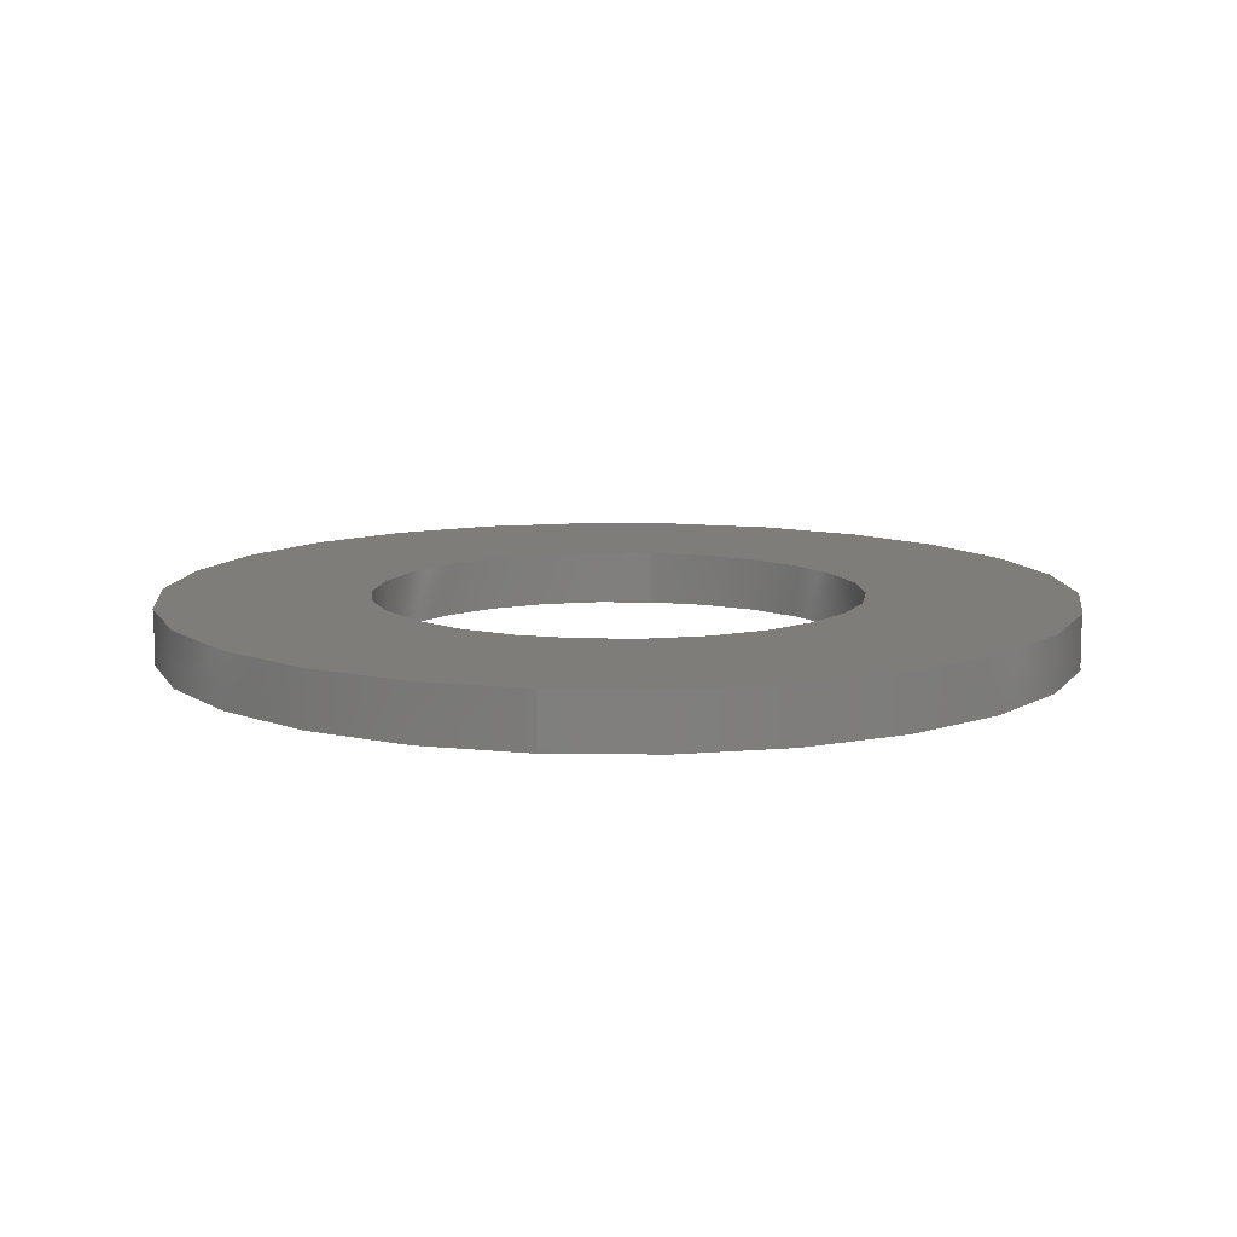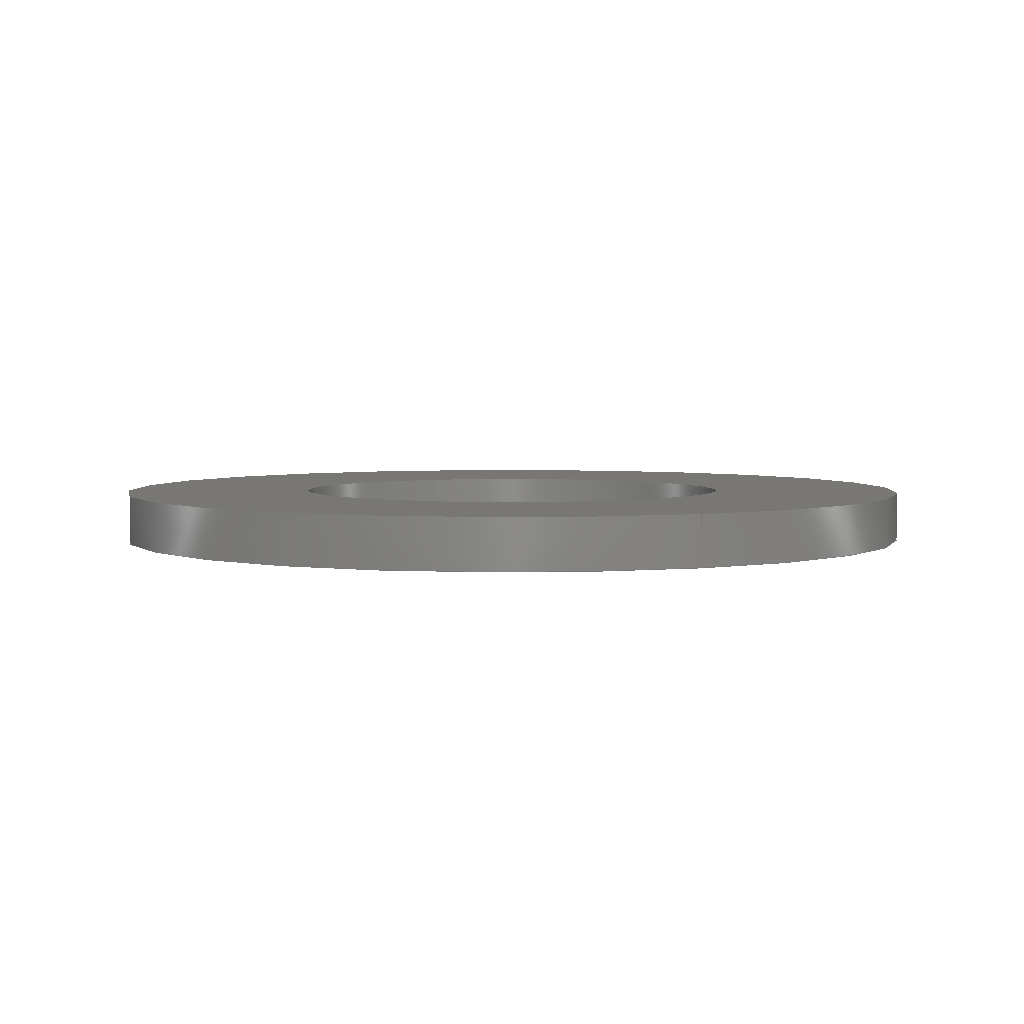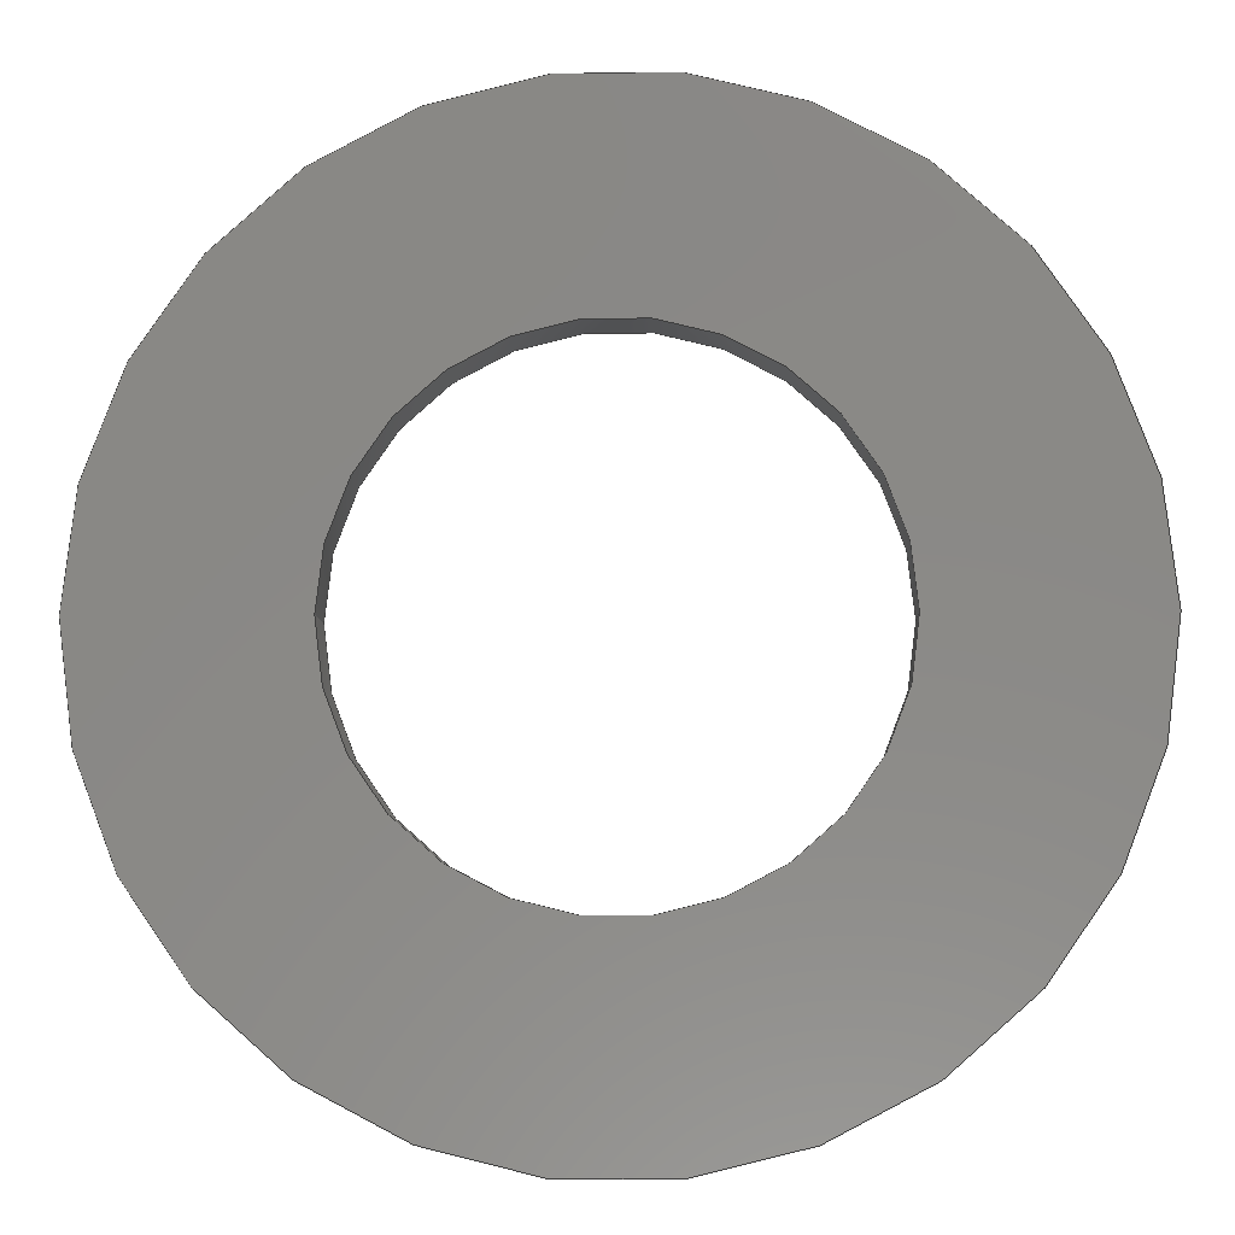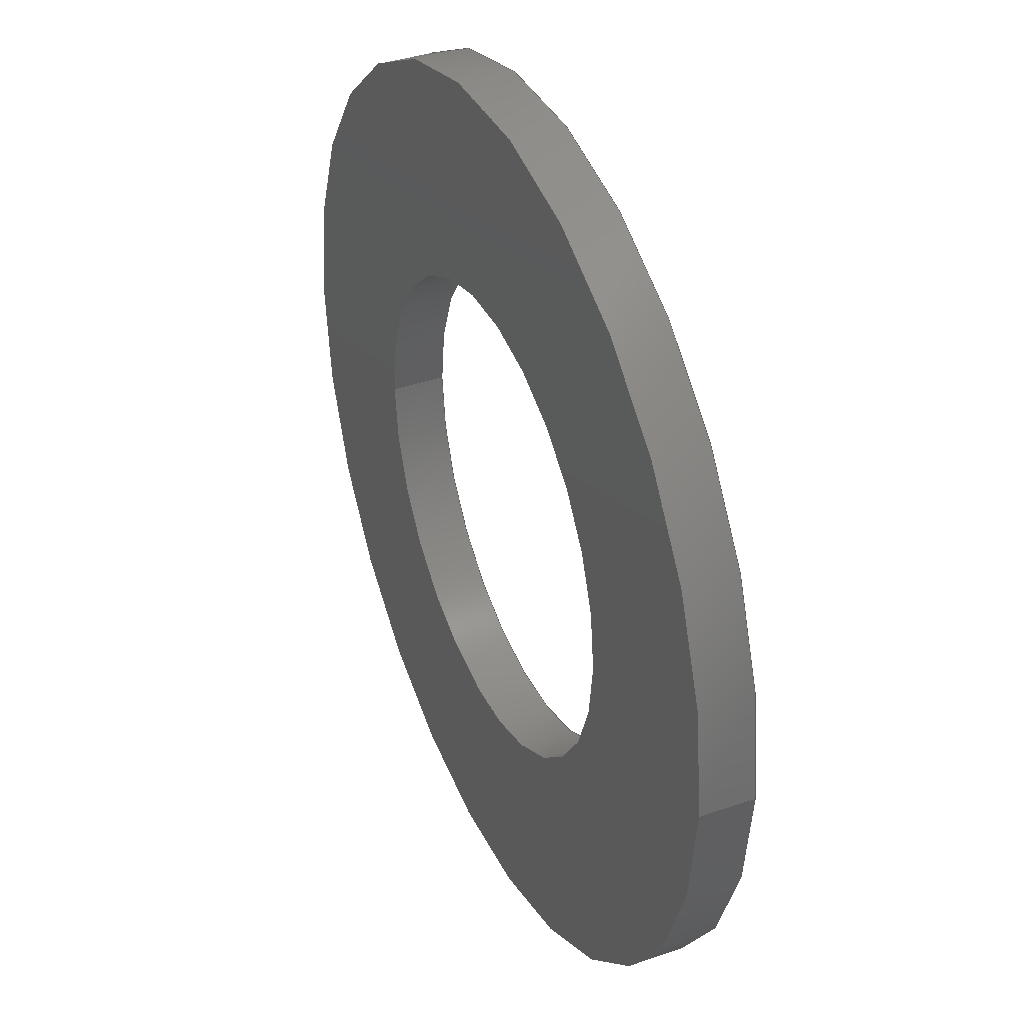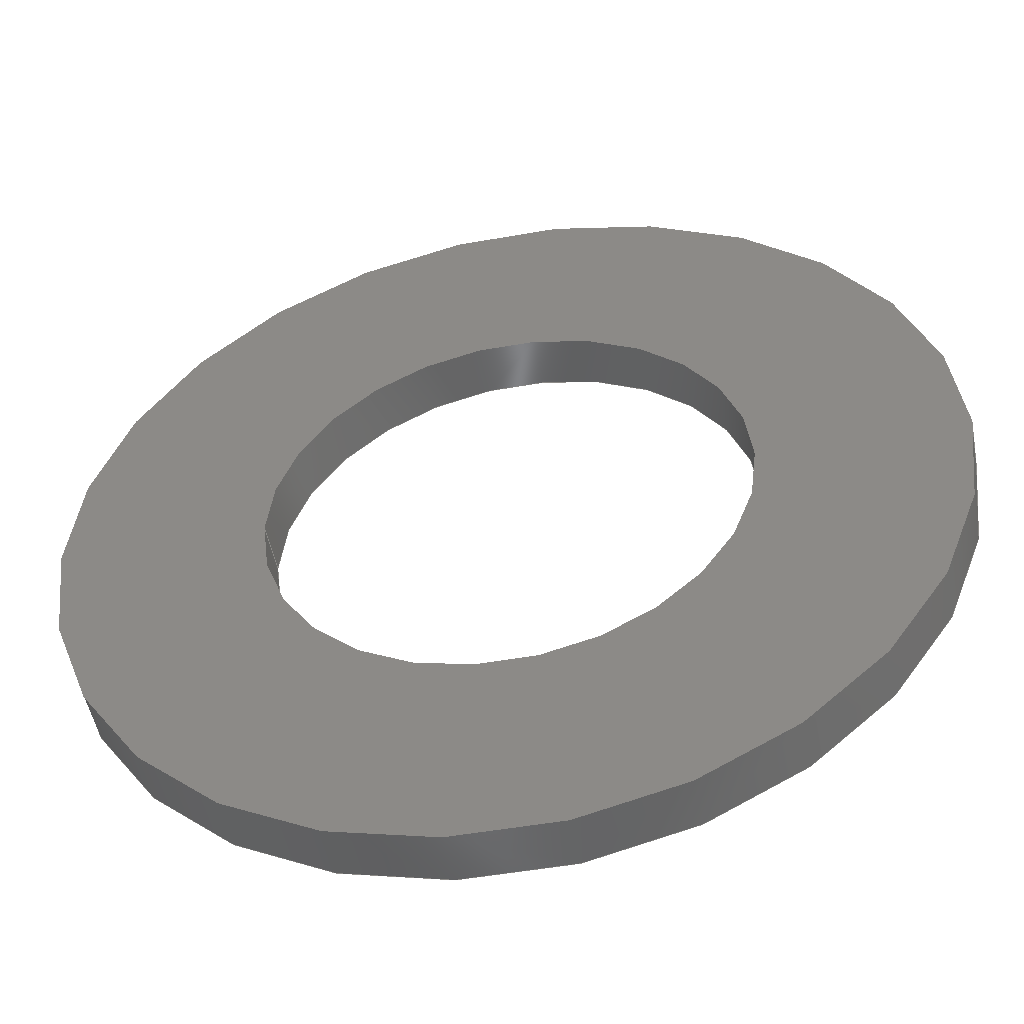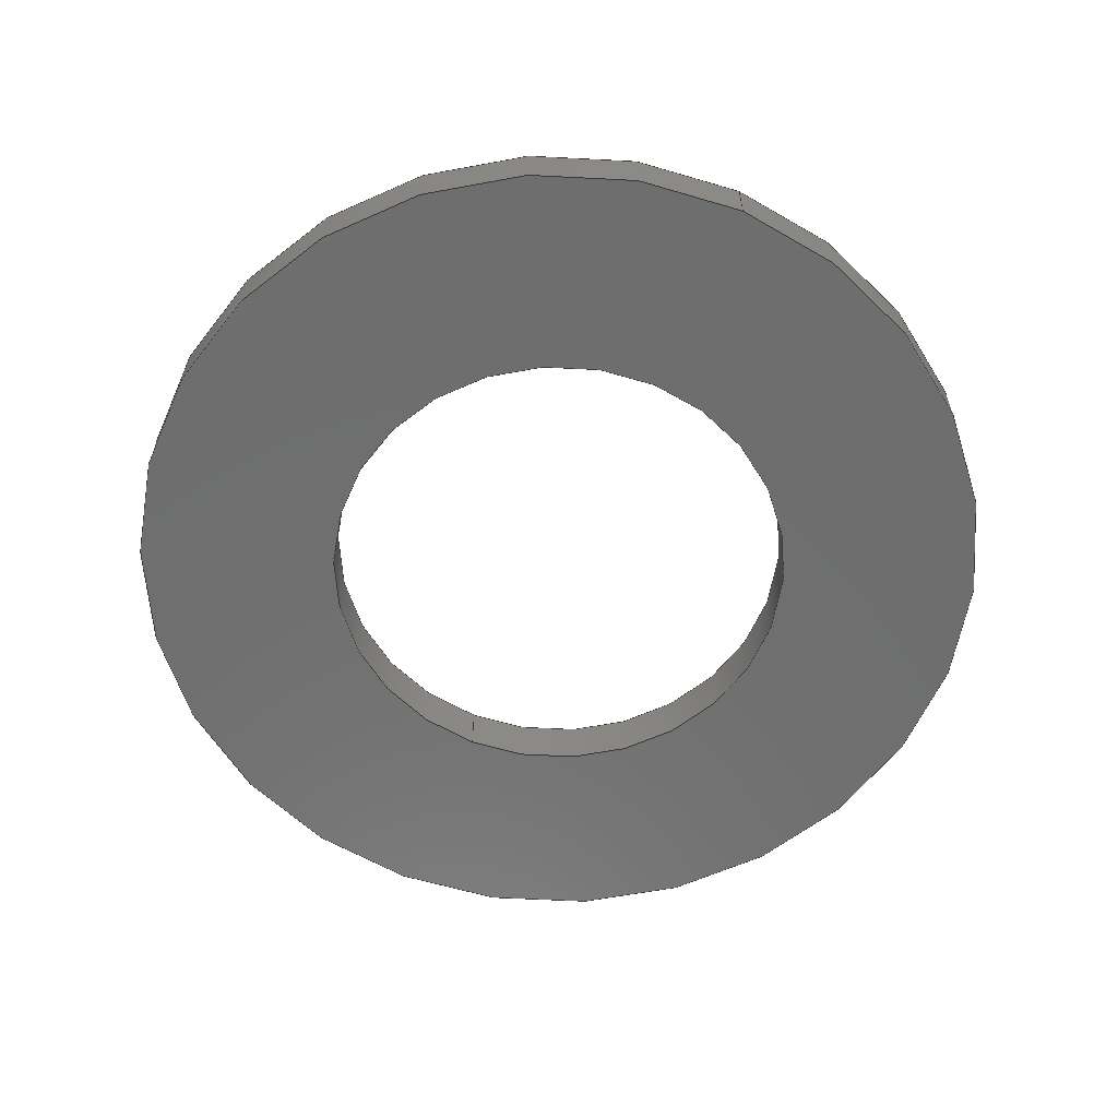
<metadata>
{"format":"step","ext":"stp","renderer":"f3d","projection":"perspective","resolution":1024,"background":"white","views":[{"elev":10.7,"azim":-81.6,"up":"+Z"},{"elev":4.0,"azim":65.4,"up":"+Z"},{"elev":-7.2,"azim":-177.8,"up":"+Y"},{"elev":37.6,"azim":66.1,"up":"+Y"},{"elev":-50.5,"azim":11.0,"up":"+Y"},{"elev":-60.2,"azim":66.2,"up":"+Z"}]}
</metadata>
<code>
ISO-10303-21;
DATA;
#1=(NAMED_UNIT(*)PLANE_ANGLE_UNIT()SI_UNIT($,.RADIAN.));
#2=DIMENSIONAL_EXPONENTS(0,0,0,0,0,0,0);
#3=PLANE_ANGLE_MEASURE_WITH_UNIT(PLANE_ANGLE_MEASURE(0.01745),#1);
#4=(CONVERSION_BASED_UNIT('DEGREE',#3)NAMED_UNIT(#2)PLANE_ANGLE_UNIT());
#5=(NAMED_UNIT(*)SI_UNIT($,.STERADIAN.)SOLID_ANGLE_UNIT());
#6=(LENGTH_UNIT()NAMED_UNIT(*)SI_UNIT(.MILLI.,.METRE.));
#7=UNCERTAINTY_MEASURE_WITH_UNIT(LENGTH_MEASURE(1e-06),#6,'DISTANCE_ACCURACY_VALUE','');
#8=(GEOMETRIC_REPRESENTATION_CONTEXT(3)GLOBAL_UNCERTAINTY_ASSIGNED_CONTEXT((#7))GLOBAL_UNIT_ASSIGNED_CONTEXT((#4,#5,#6))REPRESENTATION_CONTEXT('','3D'));
#9=APPLICATION_CONTEXT('automotive design');
#10=APPLICATION_PROTOCOL_DEFINITION('INTERNATIONAL_STANDARD','automotive_design',1998,#9);
#11=PRODUCT_CONTEXT('3D Mechanical Parts',#9,'mechanical');
#12=PRODUCT('Product','Product','',(#11));
#13=PRODUCT_RELATED_PRODUCT_CATEGORY('part',$,(#12));
#14=PRODUCT_CATEGORY('part',$);
#15=PERSON('1','Design','Joe',$,$,$);
#16=ORGANIZATION($,'None','None');
#17=PERSON_AND_ORGANIZATION(#15,#16);
#18=PERSON_AND_ORGANIZATION_ROLE('design_owner');
#19=APPLIED_PERSON_AND_ORGANIZATION_ASSIGNMENT(#17,#18,(#12));
#20=PRODUCT_DEFINITION_FORMATION_WITH_SPECIFIED_SOURCE('None','',#12,.BOUGHT.);
#21=PERSON('2','Creator','Joe',$,$,$);
#22=ORGANIZATION($,'None','None');
#23=PERSON_AND_ORGANIZATION(#21,#22);
#24=PERSON_AND_ORGANIZATION_ROLE('creator');
#25=APPLIED_PERSON_AND_ORGANIZATION_ASSIGNMENT(#23,#24,(#20));
#26=PERSON('3','Supplier','Joe',$,$,$);
#27=ORGANIZATION($,'None','None');
#28=PERSON_AND_ORGANIZATION(#26,#27);
#29=PERSON_AND_ORGANIZATION_ROLE('design_supplier');
#30=APPLIED_PERSON_AND_ORGANIZATION_ASSIGNMENT(#28,#29,(#20));
#31=PRODUCT_DEFINITION_CONTEXT('part definition',#9,'design');
#32=PRODUCT_DEFINITION('None','',#20,#31);
#33=PERSON('4','Creator','Joe',$,$,$);
#34=ORGANIZATION($,'None','None');
#35=PERSON_AND_ORGANIZATION(#33,#34);
#36=PERSON_AND_ORGANIZATION_ROLE('creator');
#37=APPLIED_PERSON_AND_ORGANIZATION_ASSIGNMENT(#35,#36,(#32));
#38=CARTESIAN_POINT('NONE',(0,0,0));
#39=DIRECTION('NONE',(0,0,1));
#40=DIRECTION('NONE',(1,0,0));
#41=AXIS2_PLACEMENT_3D('NONE',#38,#39,#40);
#42=SHAPE_REPRESENTATION('SR1',(#41),#8);
#43=PRODUCT_DEFINITION_SHAPE('PDS1','Test Part',#32);
#44=SHAPE_DEFINITION_REPRESENTATION(#43,#42);
#45=CARTESIAN_POINT('',(0,0,0));
#46=DIRECTION('',(0,0,1));
#47=DIRECTION('',(1,0,0));
#48=AXIS2_PLACEMENT_3D('',#45,#46,#47);
#49=CYLINDRICAL_SURFACE('',#48,2.5);
#50=CARTESIAN_POINT('',(2.5,0,0.3));
#51=VERTEX_POINT('',#50);
#52=CARTESIAN_POINT('',(2.5,0,0));
#53=VERTEX_POINT('',#52);
#54=CARTESIAN_POINT('',(2.5,0,0.3));
#55=DIRECTION('',(0,0,-1));
#56=VECTOR('',#55,0.3);
#57=LINE('',#54,#56);
#58=EDGE_CURVE('',#51,#53,#57,.T.);
#59=ORIENTED_EDGE('',*,*,#58,.F.);
#60=CARTESIAN_POINT('',(-2.5,-3.062e-16,0.3));
#61=VERTEX_POINT('',#60);
#62=CARTESIAN_POINT('',(0,0,0.3));
#63=DIRECTION('',(0,0,-1));
#64=DIRECTION('',(1,0,0));
#65=AXIS2_PLACEMENT_3D('',#62,#63,#64);
#66=CIRCLE('',#65,2.5);
#67=EDGE_CURVE('',#51,#61,#66,.T.);
#68=ORIENTED_EDGE('',*,*,#67,.T.);
#69=CARTESIAN_POINT('',(-2.5,-3.062e-16,0));
#70=VERTEX_POINT('',#69);
#71=CARTESIAN_POINT('',(-2.5,-3.062e-16,0.3));
#72=DIRECTION('',(0,0,-1));
#73=VECTOR('',#72,0.3);
#74=LINE('',#71,#73);
#75=EDGE_CURVE('',#61,#70,#74,.T.);
#76=ORIENTED_EDGE('',*,*,#75,.T.);
#77=CARTESIAN_POINT('',(0,0,0));
#78=DIRECTION('',(0,0,1));
#79=DIRECTION('',(1,0,0));
#80=AXIS2_PLACEMENT_3D('',#77,#78,#79);
#81=CIRCLE('',#80,2.5);
#82=EDGE_CURVE('',#70,#53,#81,.T.);
#83=ORIENTED_EDGE('',*,*,#82,.T.);
#84=EDGE_LOOP('',(#59,#68,#76,#83));
#85=FACE_OUTER_BOUND('',#84,.T.);
#86=ADVANCED_FACE('',(#85),#49,.T.);
#87=CARTESIAN_POINT('',(0,0,0));
#88=DIRECTION('',(0,0,1));
#89=DIRECTION('',(1,0,0));
#90=AXIS2_PLACEMENT_3D('',#87,#88,#89);
#91=CYLINDRICAL_SURFACE('',#90,1.35);
#92=CARTESIAN_POINT('',(1.35,0,0));
#93=VERTEX_POINT('',#92);
#94=CARTESIAN_POINT('',(1.35,0,0.3));
#95=VERTEX_POINT('',#94);
#96=CARTESIAN_POINT('',(1.35,0,0));
#97=DIRECTION('',(0,0,1));
#98=VECTOR('',#97,0.3);
#99=LINE('',#96,#98);
#100=EDGE_CURVE('',#93,#95,#99,.T.);
#101=ORIENTED_EDGE('',*,*,#100,.F.);
#102=CARTESIAN_POINT('',(-1.35,-1.653e-16,0));
#103=VERTEX_POINT('',#102);
#104=CARTESIAN_POINT('',(0,0,0));
#105=DIRECTION('',(0,0,1));
#106=DIRECTION('',(1,0,0));
#107=AXIS2_PLACEMENT_3D('',#104,#105,#106);
#108=CIRCLE('',#107,1.35);
#109=EDGE_CURVE('',#103,#93,#108,.T.);
#110=ORIENTED_EDGE('',*,*,#109,.F.);
#111=CARTESIAN_POINT('',(-1.35,-1.653e-16,0.3));
#112=VERTEX_POINT('',#111);
#113=CARTESIAN_POINT('',(-1.35,-1.653e-16,0));
#114=DIRECTION('',(0,0,1));
#115=VECTOR('',#114,0.3);
#116=LINE('',#113,#115);
#117=EDGE_CURVE('',#103,#112,#116,.T.);
#118=ORIENTED_EDGE('',*,*,#117,.T.);
#119=CARTESIAN_POINT('',(0,0,0.3));
#120=DIRECTION('',(0,0,-1));
#121=DIRECTION('',(1,0,0));
#122=AXIS2_PLACEMENT_3D('',#119,#120,#121);
#123=CIRCLE('',#122,1.35);
#124=EDGE_CURVE('',#95,#112,#123,.T.);
#125=ORIENTED_EDGE('',*,*,#124,.F.);
#126=EDGE_LOOP('',(#101,#110,#118,#125));
#127=FACE_OUTER_BOUND('',#126,.T.);
#128=ADVANCED_FACE('',(#127),#91,.F.);
#129=CARTESIAN_POINT('',(0,0,0));
#130=DIRECTION('',(0,0,1));
#131=DIRECTION('',(1,0,0));
#132=AXIS2_PLACEMENT_3D('',#129,#130,#131);
#133=CYLINDRICAL_SURFACE('',#132,1.35);
#134=ORIENTED_EDGE('',*,*,#100,.T.);
#135=CARTESIAN_POINT('',(0,0,0.3));
#136=DIRECTION('',(0,0,-1));
#137=DIRECTION('',(1,0,0));
#138=AXIS2_PLACEMENT_3D('',#135,#136,#137);
#139=CIRCLE('',#138,1.35);
#140=EDGE_CURVE('',#112,#95,#139,.T.);
#141=ORIENTED_EDGE('',*,*,#140,.F.);
#142=ORIENTED_EDGE('',*,*,#117,.F.);
#143=CARTESIAN_POINT('',(0,0,0));
#144=DIRECTION('',(0,0,1));
#145=DIRECTION('',(1,0,0));
#146=AXIS2_PLACEMENT_3D('',#143,#144,#145);
#147=CIRCLE('',#146,1.35);
#148=EDGE_CURVE('',#93,#103,#147,.T.);
#149=ORIENTED_EDGE('',*,*,#148,.F.);
#150=EDGE_LOOP('',(#134,#141,#142,#149));
#151=FACE_OUTER_BOUND('',#150,.T.);
#152=ADVANCED_FACE('',(#151),#133,.F.);
#153=CARTESIAN_POINT('',(0,0,0));
#154=DIRECTION('',(0,0,1));
#155=DIRECTION('',(1,0,0));
#156=AXIS2_PLACEMENT_3D('',#153,#154,#155);
#157=CYLINDRICAL_SURFACE('',#156,2.5);
#158=ORIENTED_EDGE('',*,*,#58,.T.);
#159=CARTESIAN_POINT('',(0,0,0));
#160=DIRECTION('',(0,0,1));
#161=DIRECTION('',(1,0,0));
#162=AXIS2_PLACEMENT_3D('',#159,#160,#161);
#163=CIRCLE('',#162,2.5);
#164=EDGE_CURVE('',#53,#70,#163,.T.);
#165=ORIENTED_EDGE('',*,*,#164,.T.);
#166=ORIENTED_EDGE('',*,*,#75,.F.);
#167=CARTESIAN_POINT('',(0,0,0.3));
#168=DIRECTION('',(0,0,-1));
#169=DIRECTION('',(1,0,0));
#170=AXIS2_PLACEMENT_3D('',#167,#168,#169);
#171=CIRCLE('',#170,2.5);
#172=EDGE_CURVE('',#61,#51,#171,.T.);
#173=ORIENTED_EDGE('',*,*,#172,.T.);
#174=EDGE_LOOP('',(#158,#165,#166,#173));
#175=FACE_OUTER_BOUND('',#174,.T.);
#176=ADVANCED_FACE('',(#175),#157,.T.);
#177=CARTESIAN_POINT('',(0,0,0));
#178=DIRECTION('',(0,0,1));
#179=DIRECTION('',(1,0,0));
#180=AXIS2_PLACEMENT_3D('',#177,#178,#179);
#181=PLANE('',#180);
#182=ORIENTED_EDGE('',*,*,#164,.F.);
#183=ORIENTED_EDGE('',*,*,#82,.F.);
#184=EDGE_LOOP('',(#182,#183));
#185=FACE_OUTER_BOUND('',#184,.T.);
#186=ORIENTED_EDGE('',*,*,#148,.T.);
#187=ORIENTED_EDGE('',*,*,#109,.T.);
#188=EDGE_LOOP('',(#186,#187));
#189=FACE_BOUND('',#188,.T.);
#190=ADVANCED_FACE('',(#185,#189),#181,.F.);
#191=CARTESIAN_POINT('',(0,0,0.3));
#192=DIRECTION('',(0,0,1));
#193=DIRECTION('',(1,0,0));
#194=AXIS2_PLACEMENT_3D('',#191,#192,#193);
#195=PLANE('',#194);
#196=ORIENTED_EDGE('',*,*,#67,.F.);
#197=ORIENTED_EDGE('',*,*,#172,.F.);
#198=EDGE_LOOP('',(#196,#197));
#199=FACE_OUTER_BOUND('',#198,.T.);
#200=ORIENTED_EDGE('',*,*,#124,.T.);
#201=ORIENTED_EDGE('',*,*,#140,.T.);
#202=EDGE_LOOP('',(#200,#201));
#203=FACE_BOUND('',#202,.T.);
#204=ADVANCED_FACE('',(#199,#203),#195,.T.);
#205=CLOSED_SHELL('',(#86,#128,#152,#176,#190,#204));
#206=MANIFOLD_SOLID_BREP('1BAC',#205);
#207=COLOUR_RGB('253',0.732,0.732,0.732);
#208=SURFACE_STYLE_USAGE(.BOTH.,#209);
#209=SURFACE_SIDE_STYLE('NONE',(#210));
#210=SURFACE_STYLE_FILL_AREA(#211);
#211=FILL_AREA_STYLE('NONE',(#212));
#212=FILL_AREA_STYLE_COLOUR('NONE',#207);
#213=PRESENTATION_STYLE_ASSIGNMENT((#208));
#214=STYLED_ITEM('NONE',(#213),#206);
#215=MECHANICAL_DESIGN_GEOMETRIC_PRESENTATION_REPRESENTATION('NONE',(#214),#8);
#216=PRESENTATION_LAYER_ASSIGNMENT('3D','None',(#206));
#217=ADVANCED_BREP_SHAPE_REPRESENTATION('ABSR1',(#206),#8);
#218=SHAPE_REPRESENTATION_RELATIONSHIP('SRRPL1','',#217,#42);
ENDSEC;
END-ISO-10303-21;

</code>
